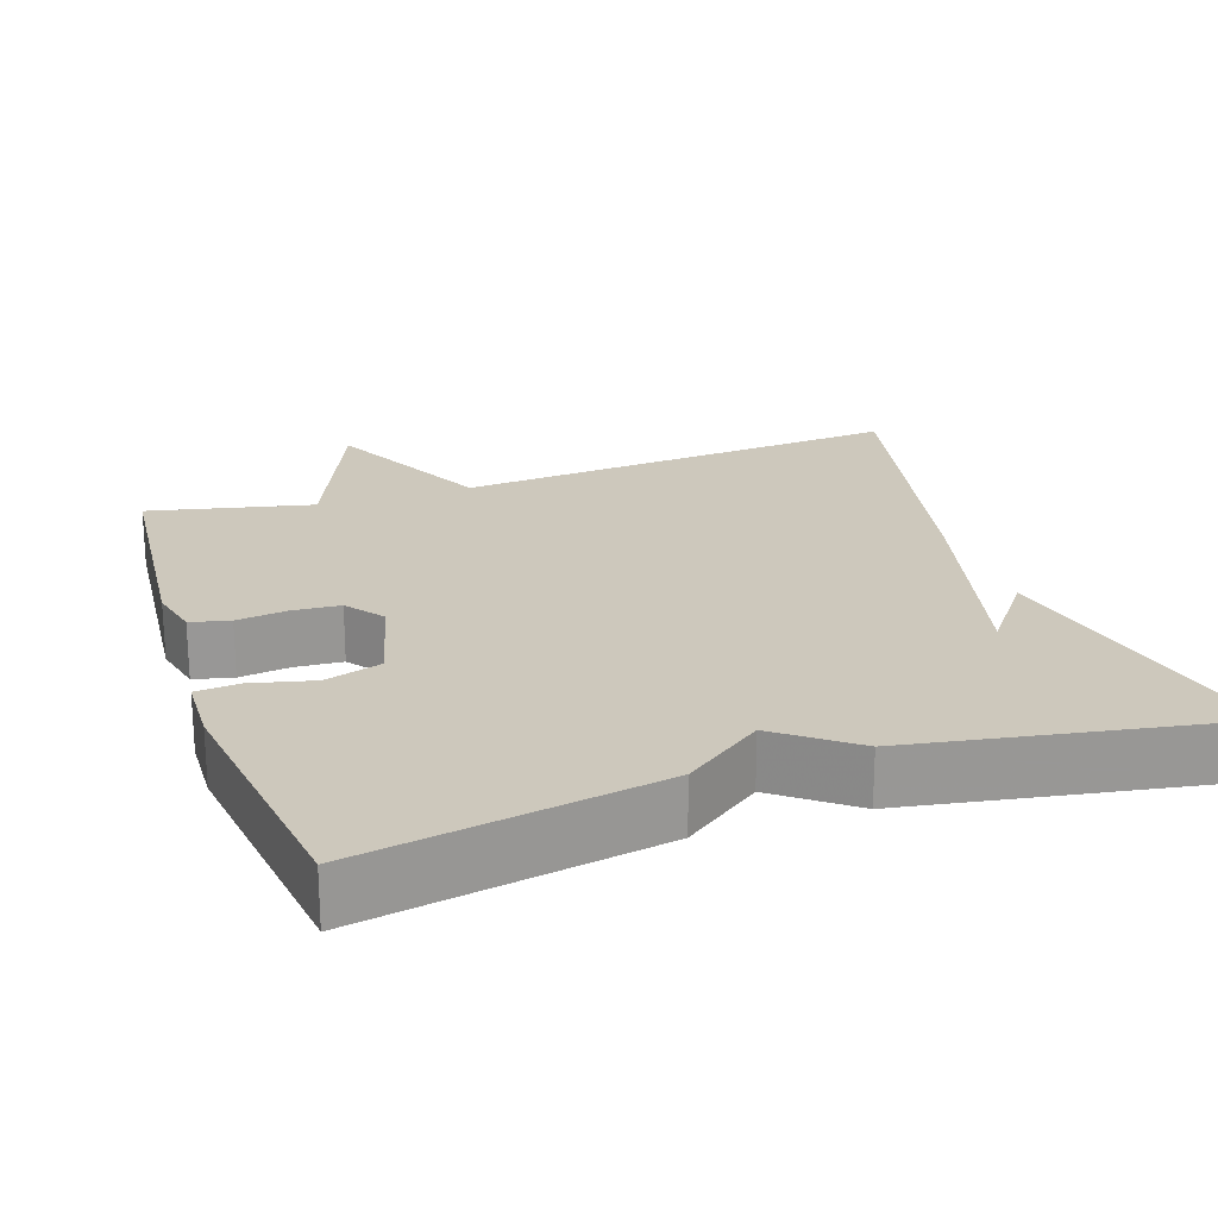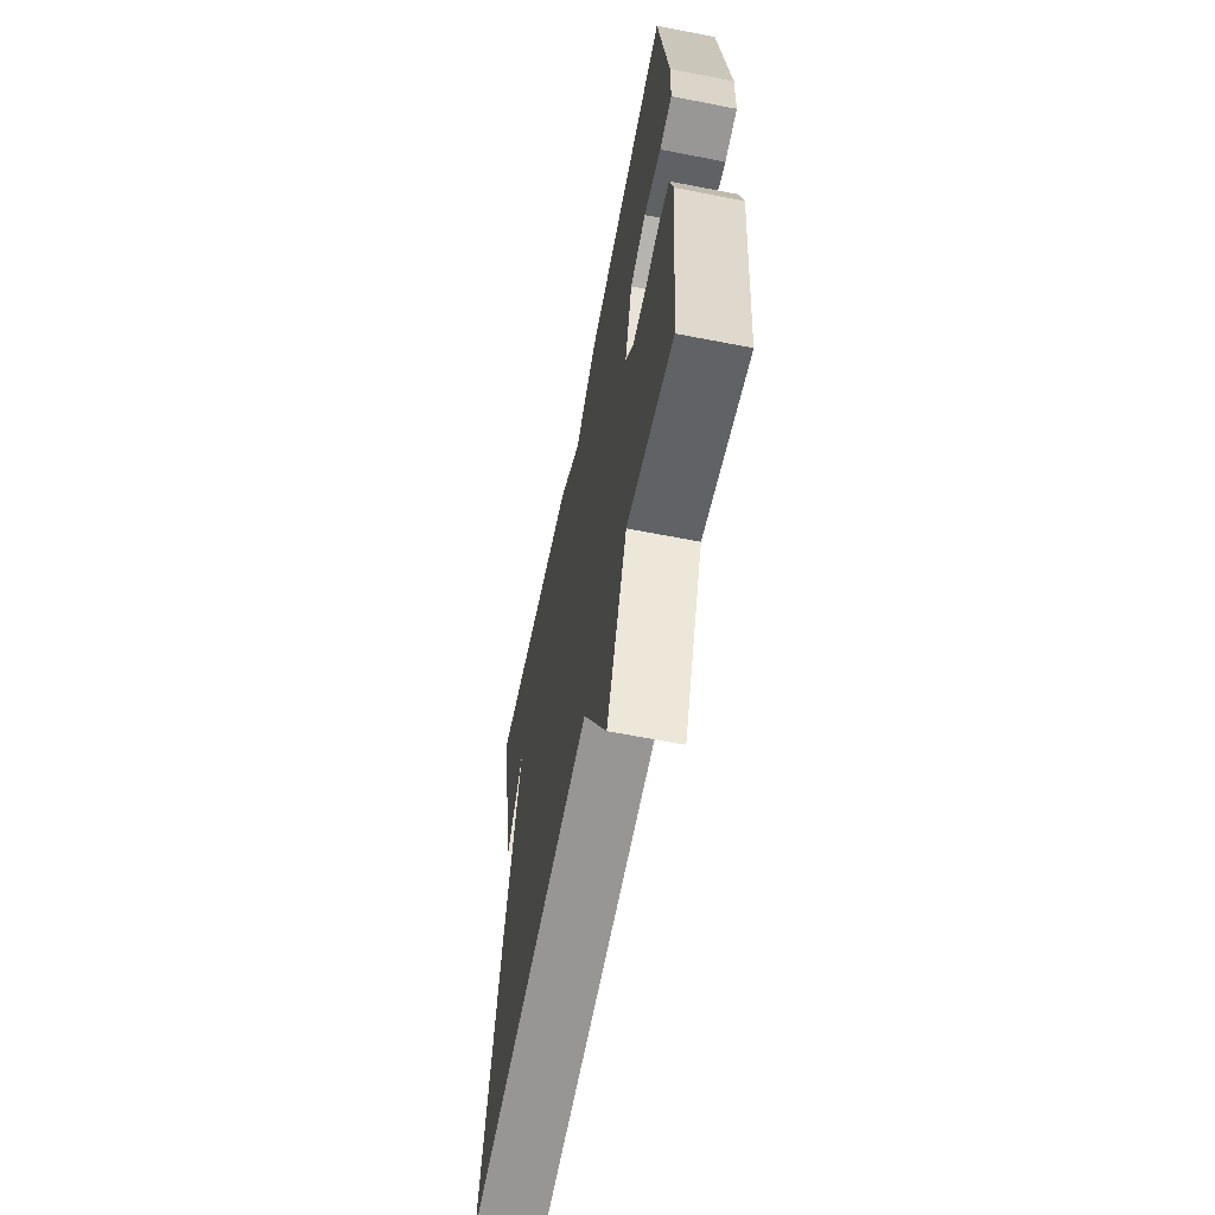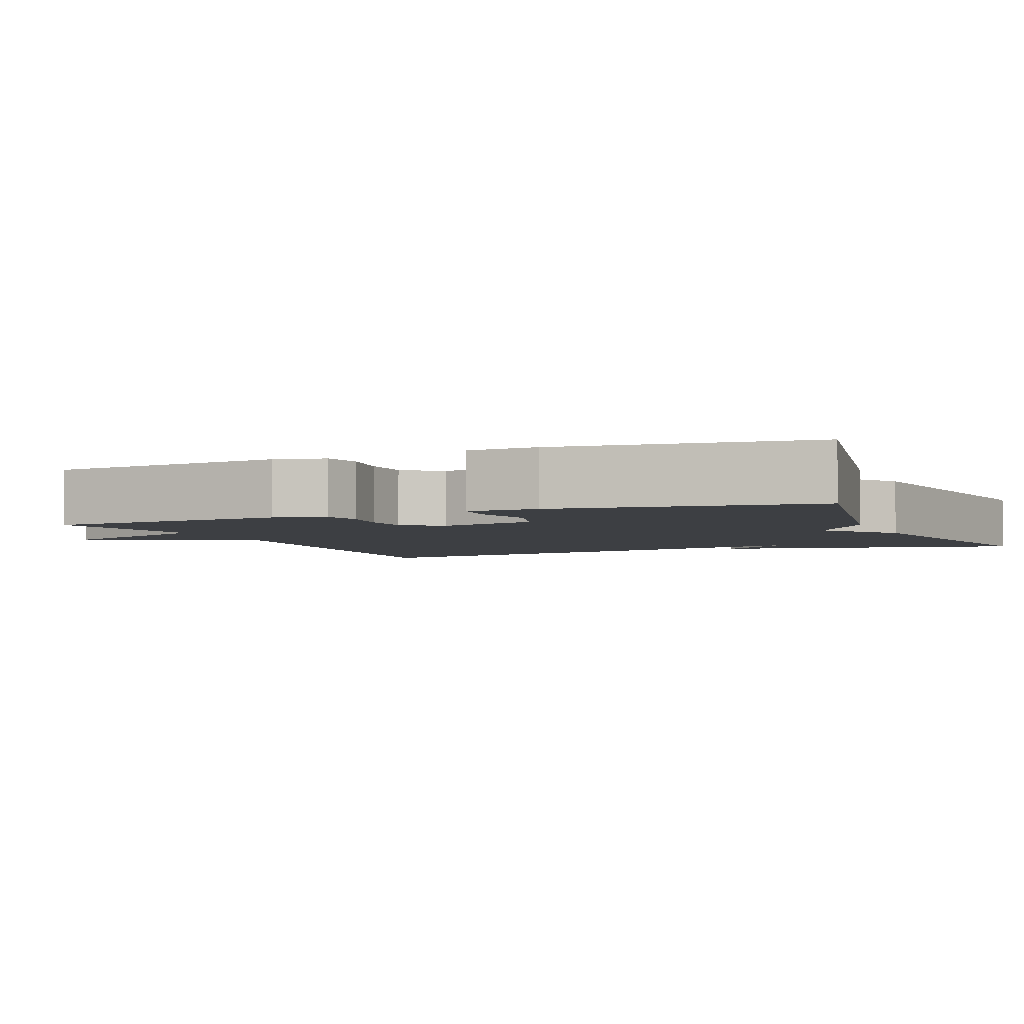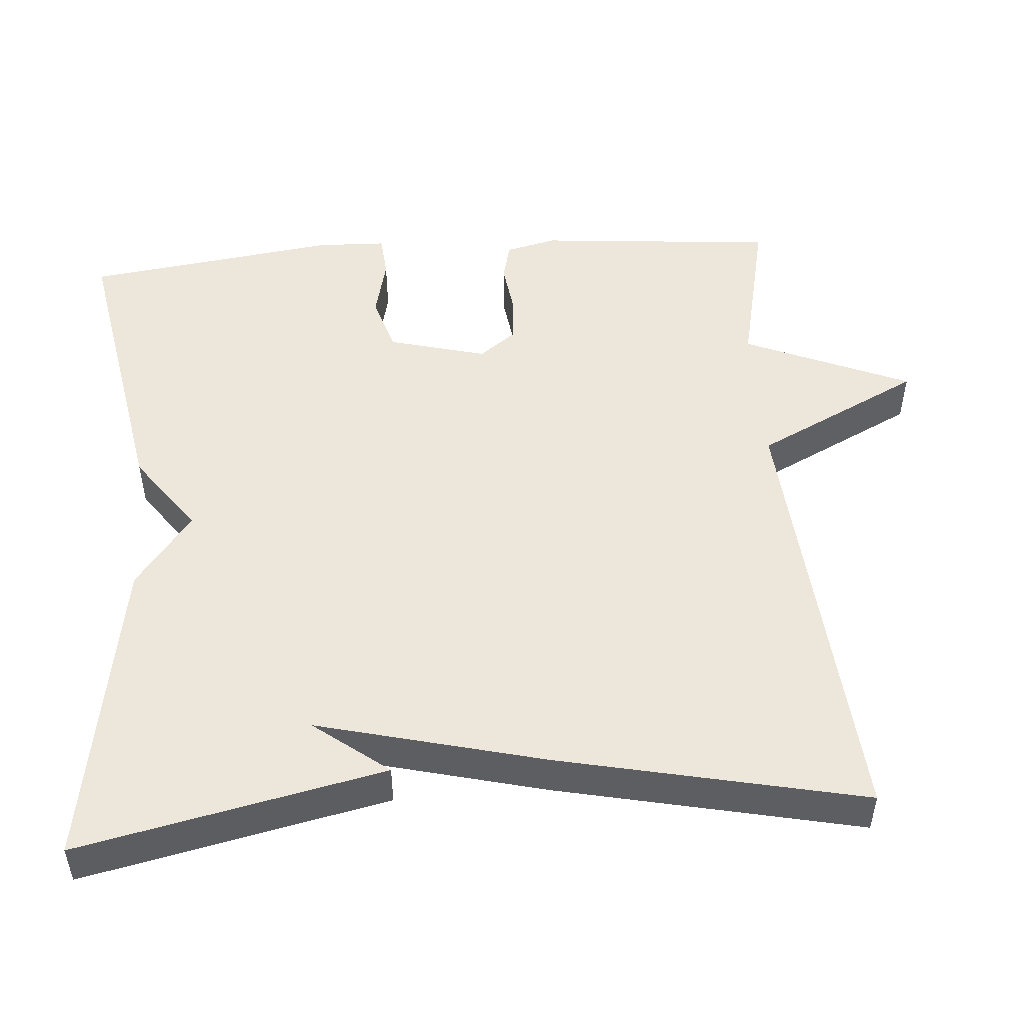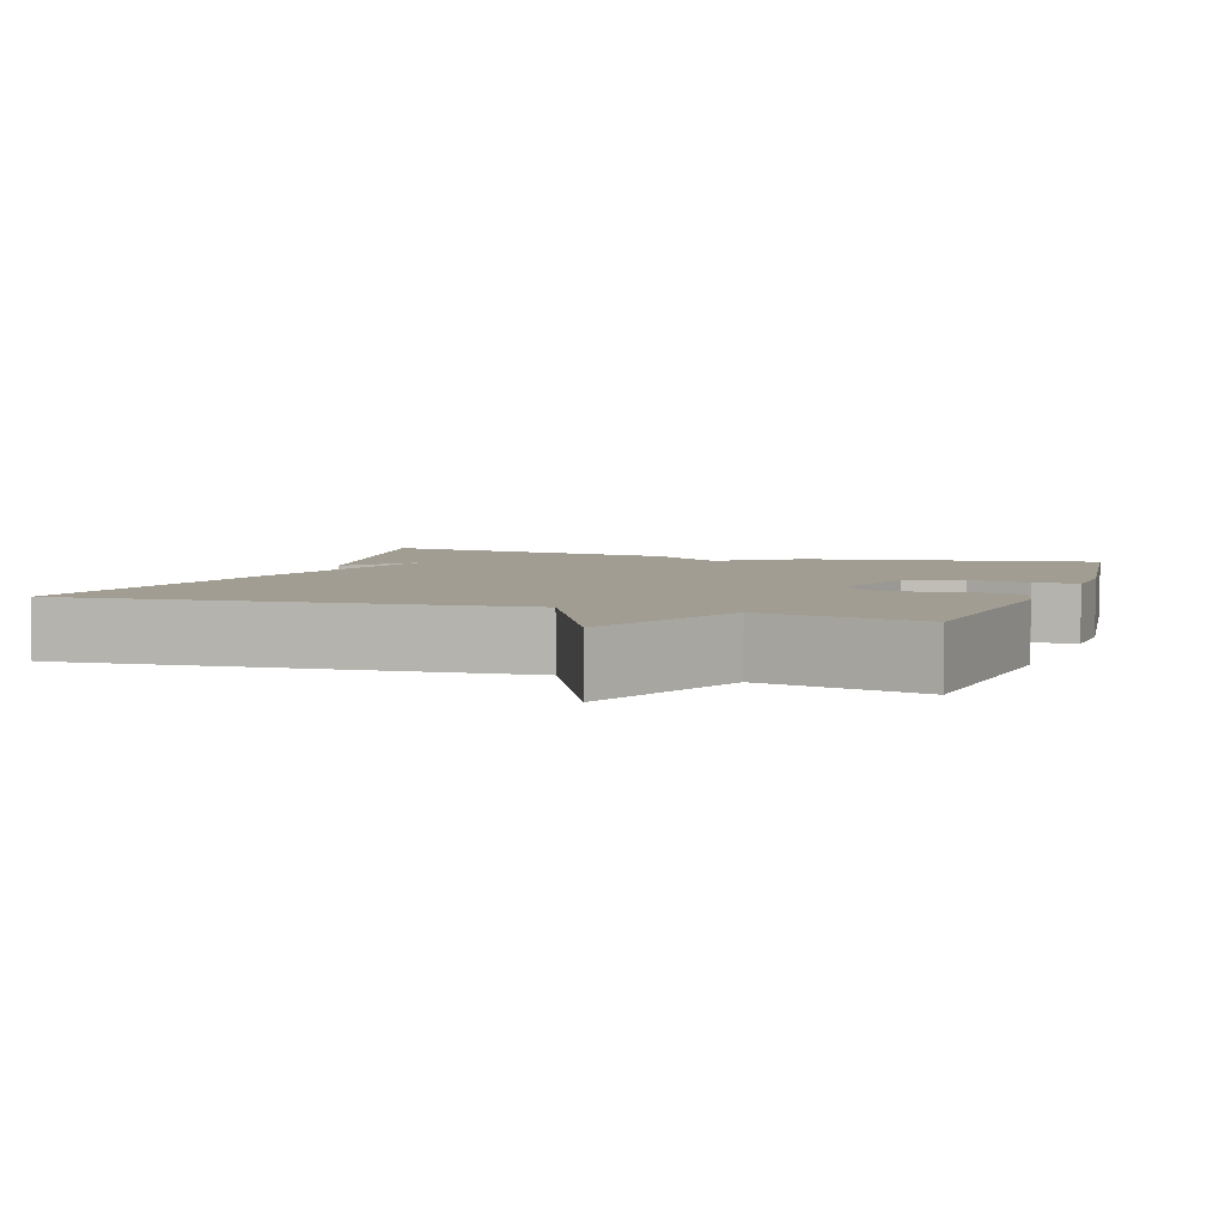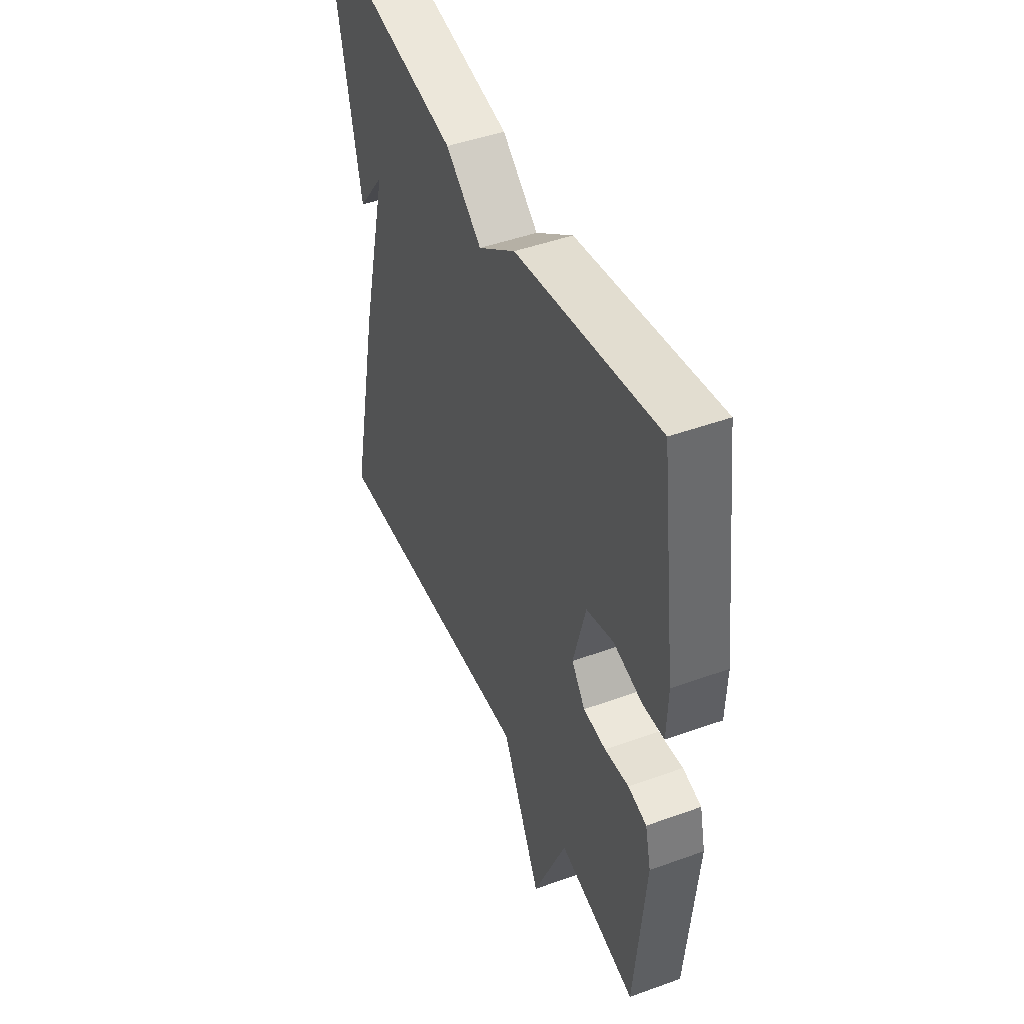
<metadata>
{"format":"obj","ext":"obj","renderer":"f3d","projection":"perspective","resolution":1024,"background":"white","views":[{"elev":22.1,"azim":-18.6,"up":"+Y"},{"elev":-63.2,"azim":-101.2,"up":"+Z"},{"elev":-3.8,"azim":-67.2,"up":"+Y"},{"elev":50.3,"azim":85.7,"up":"+Y"},{"elev":4.6,"azim":-161.0,"up":"+Y"},{"elev":46.5,"azim":-112.4,"up":"+Z"}]}
</metadata>
<code>
v 0.5 0.07 -0.5
v -0.087 0.07 -0.453
v -0.195 0.07 -0.671
v -0.287 0.07 -0.453
v -0.5 0.07 -0.5
v -0.528 0.07 -0.185
v -0.512 0.07 -0.118
v -0.461 0.07 -0.106
v -0.395 0.07 -0.115
v -0.333 0.07 -0.111
v -0.296 0.07 -0.062
v -0.33 0.07 0.067
v -0.404 0.07 0.09
v -0.484 0.07 0.071
v -0.541 0.07 0.076
v -0.544 0.07 0.167
v -0.5 0.07 0.5
v -0.113 0.07 0.43
v -0.011 0.07 0.355
v 0.087 0.07 0.43
v 0.5 0.07 0.5
v 0.414 0.07 0.099
v 0.339 0.07 0.197
v 0.414 0.07 -0.101
v 0.5 0 -0.5
v -0.087 0 -0.453
v -0.195 0 -0.671
v -0.287 0 -0.453
v -0.5 0 -0.5
v -0.528 0 -0.185
v -0.512 0 -0.118
v -0.461 0 -0.106
v -0.395 0 -0.115
v -0.333 0 -0.111
v -0.296 0 -0.062
v -0.33 0 0.067
v -0.404 0 0.09
v -0.484 0 0.071
v -0.541 0 0.076
v -0.544 0 0.167
v -0.5 0 0.5
v -0.113 0 0.43
v -0.011 0 0.355
v 0.087 0 0.43
v 0.5 0 0.5
v 0.414 0 0.099
v 0.339 0 0.197
v 0.414 0 -0.101
f 23 24 1 2
f 21 22 23
f 21 23 2
f 20 21 2
f 19 20 2
f 17 18 19
f 16 17 19
f 15 16 19
f 14 15 19
f 13 14 19
f 12 13 19
f 11 12 19 2
f 2 3 4
f 11 2 4
f 10 11 4
f 4 5 6
f 10 4 6
f 9 10 6
f 6 7 8 9
f 26 25 48 47
f 47 46 45
f 26 47 45
f 26 45 44
f 26 44 43
f 43 42 41
f 43 41 40
f 43 40 39
f 43 39 38
f 43 38 37
f 43 37 36
f 26 43 36 35
f 28 27 26
f 28 26 35
f 28 35 34
f 30 29 28
f 30 28 34
f 30 34 33
f 33 32 31 30
f 1 25 26 2
f 2 26 27 3
f 3 27 28 4
f 4 28 29 5
f 5 29 30 6
f 6 30 31 7
f 7 31 32 8
f 8 32 33 9
f 9 33 34 10
f 10 34 35 11
f 11 35 36 12
f 12 36 37 13
f 13 37 38 14
f 14 38 39 15
f 15 39 40 16
f 16 40 41 17
f 17 41 42 18
f 18 42 43 19
f 19 43 44 20
f 20 44 45 21
f 21 45 46 22
f 22 46 47 23
f 23 47 48 24
f 24 48 25 1

</code>
